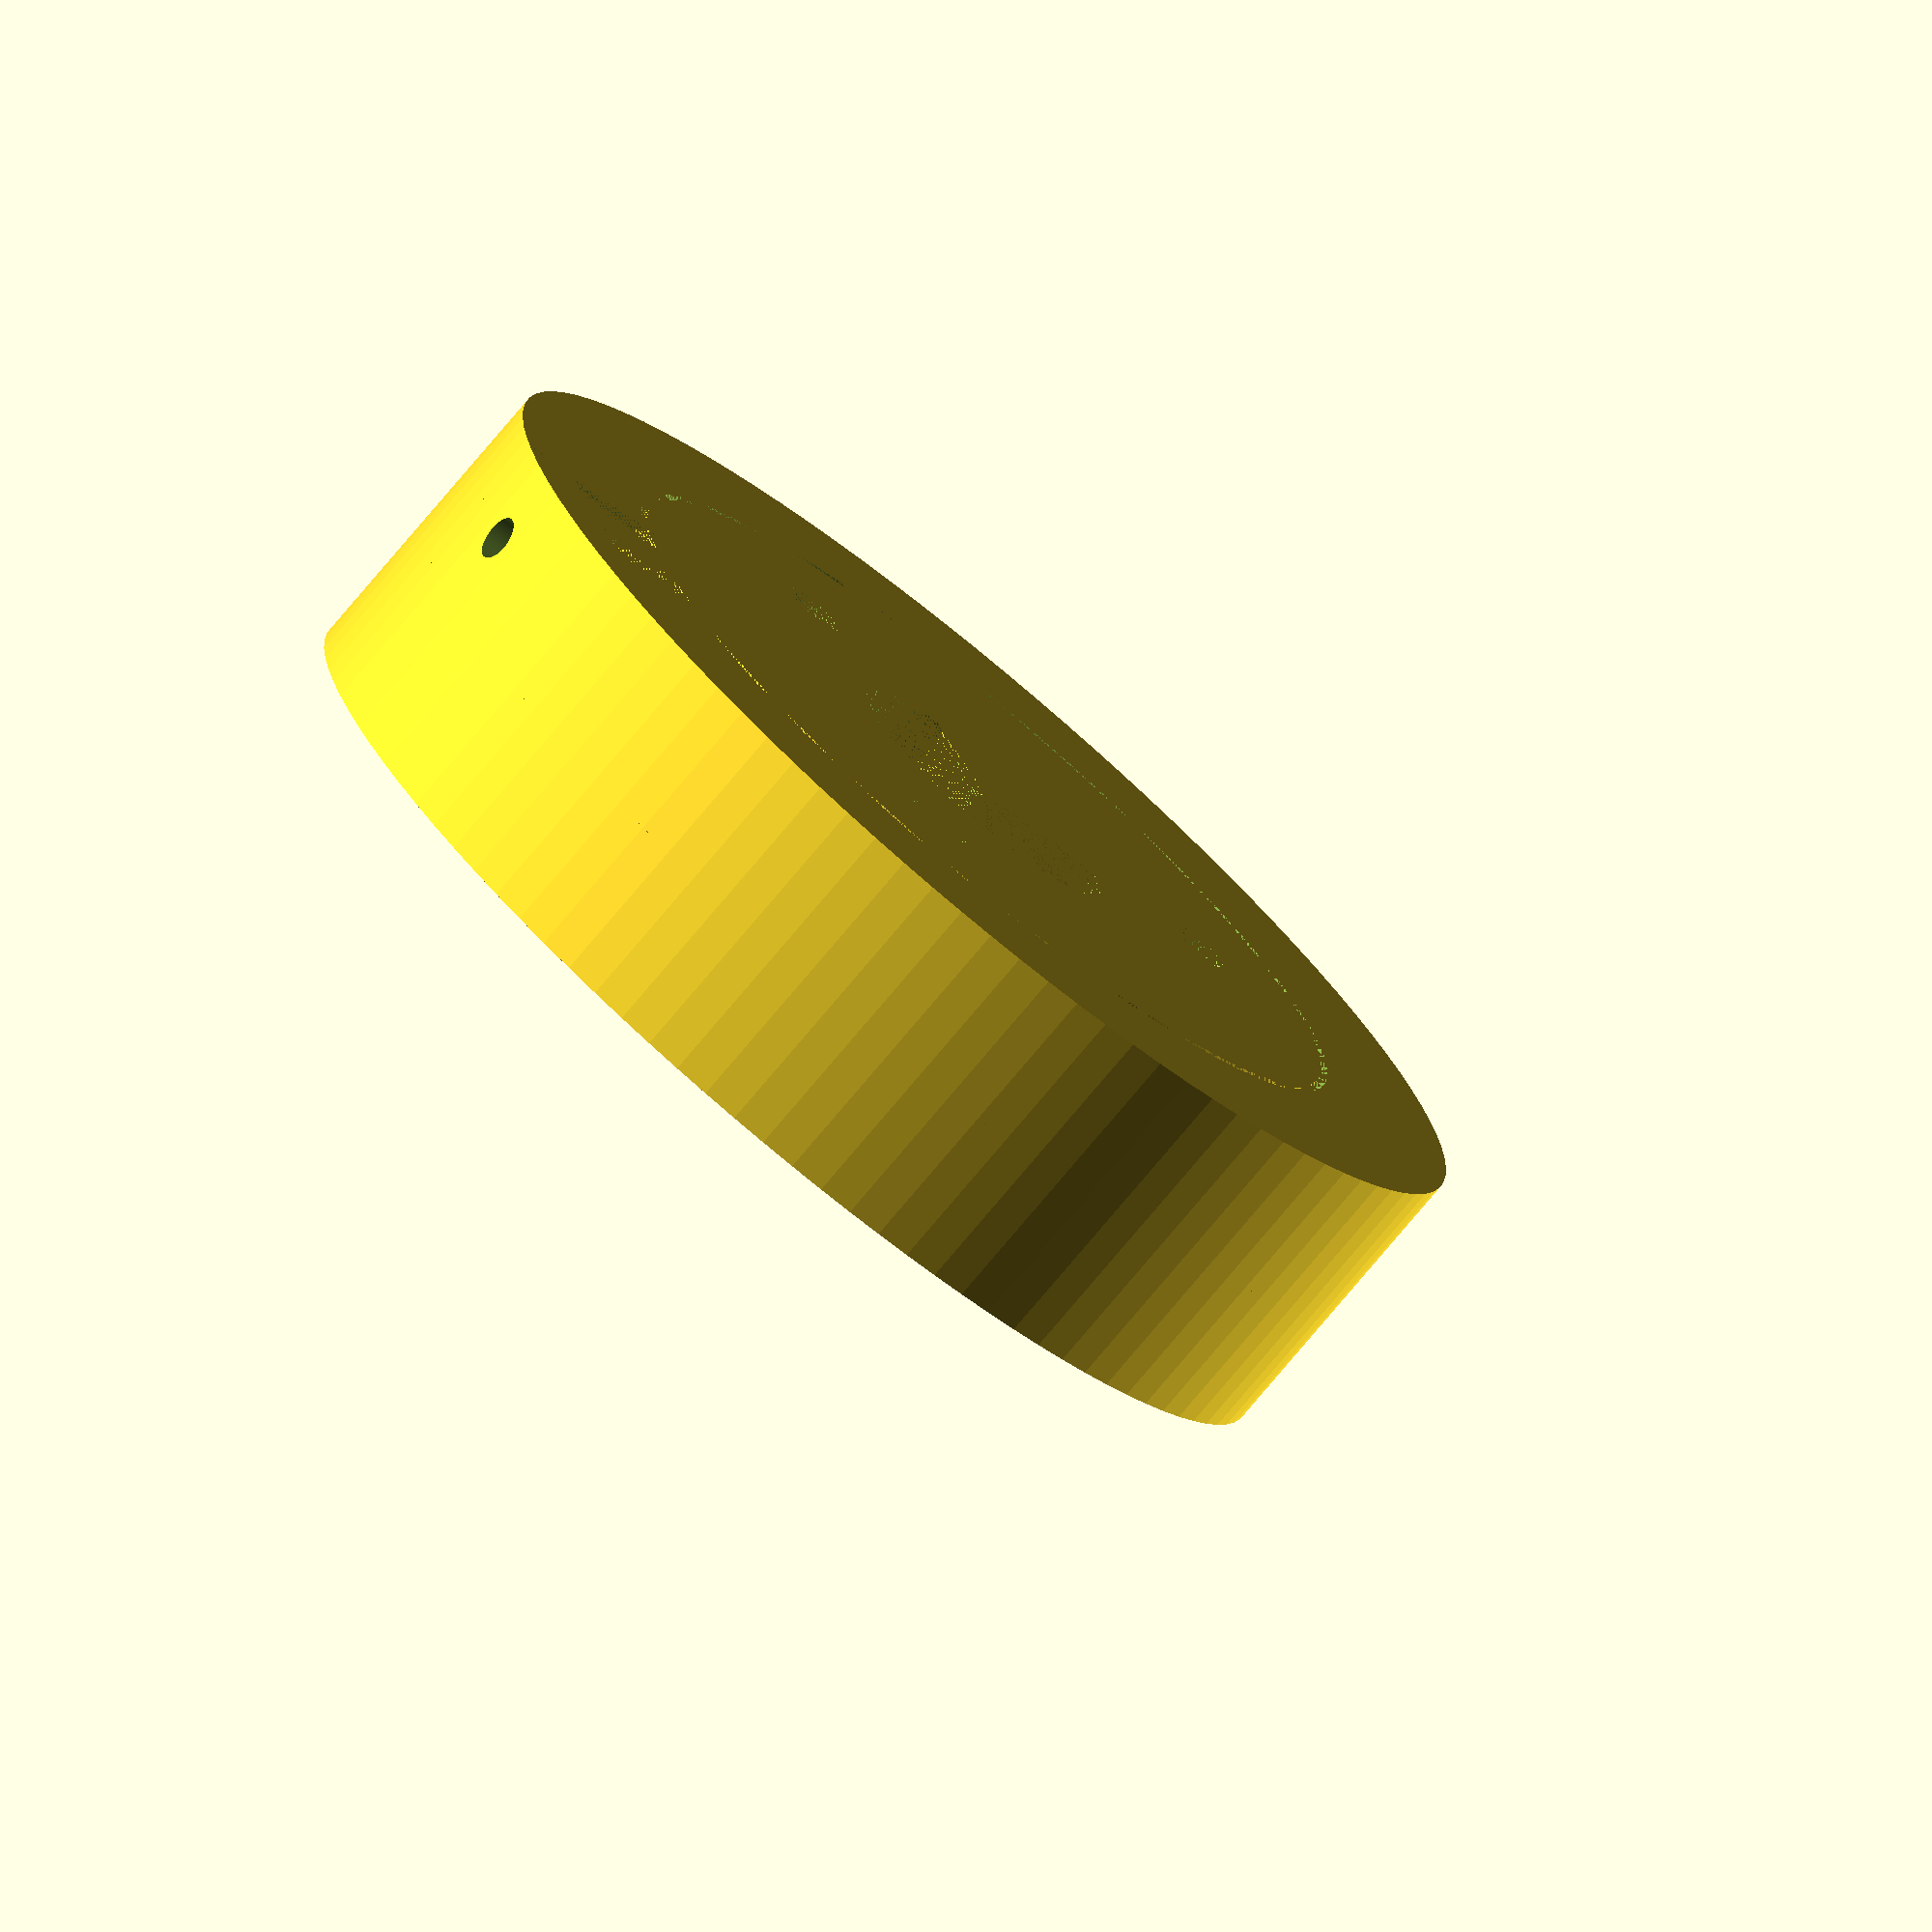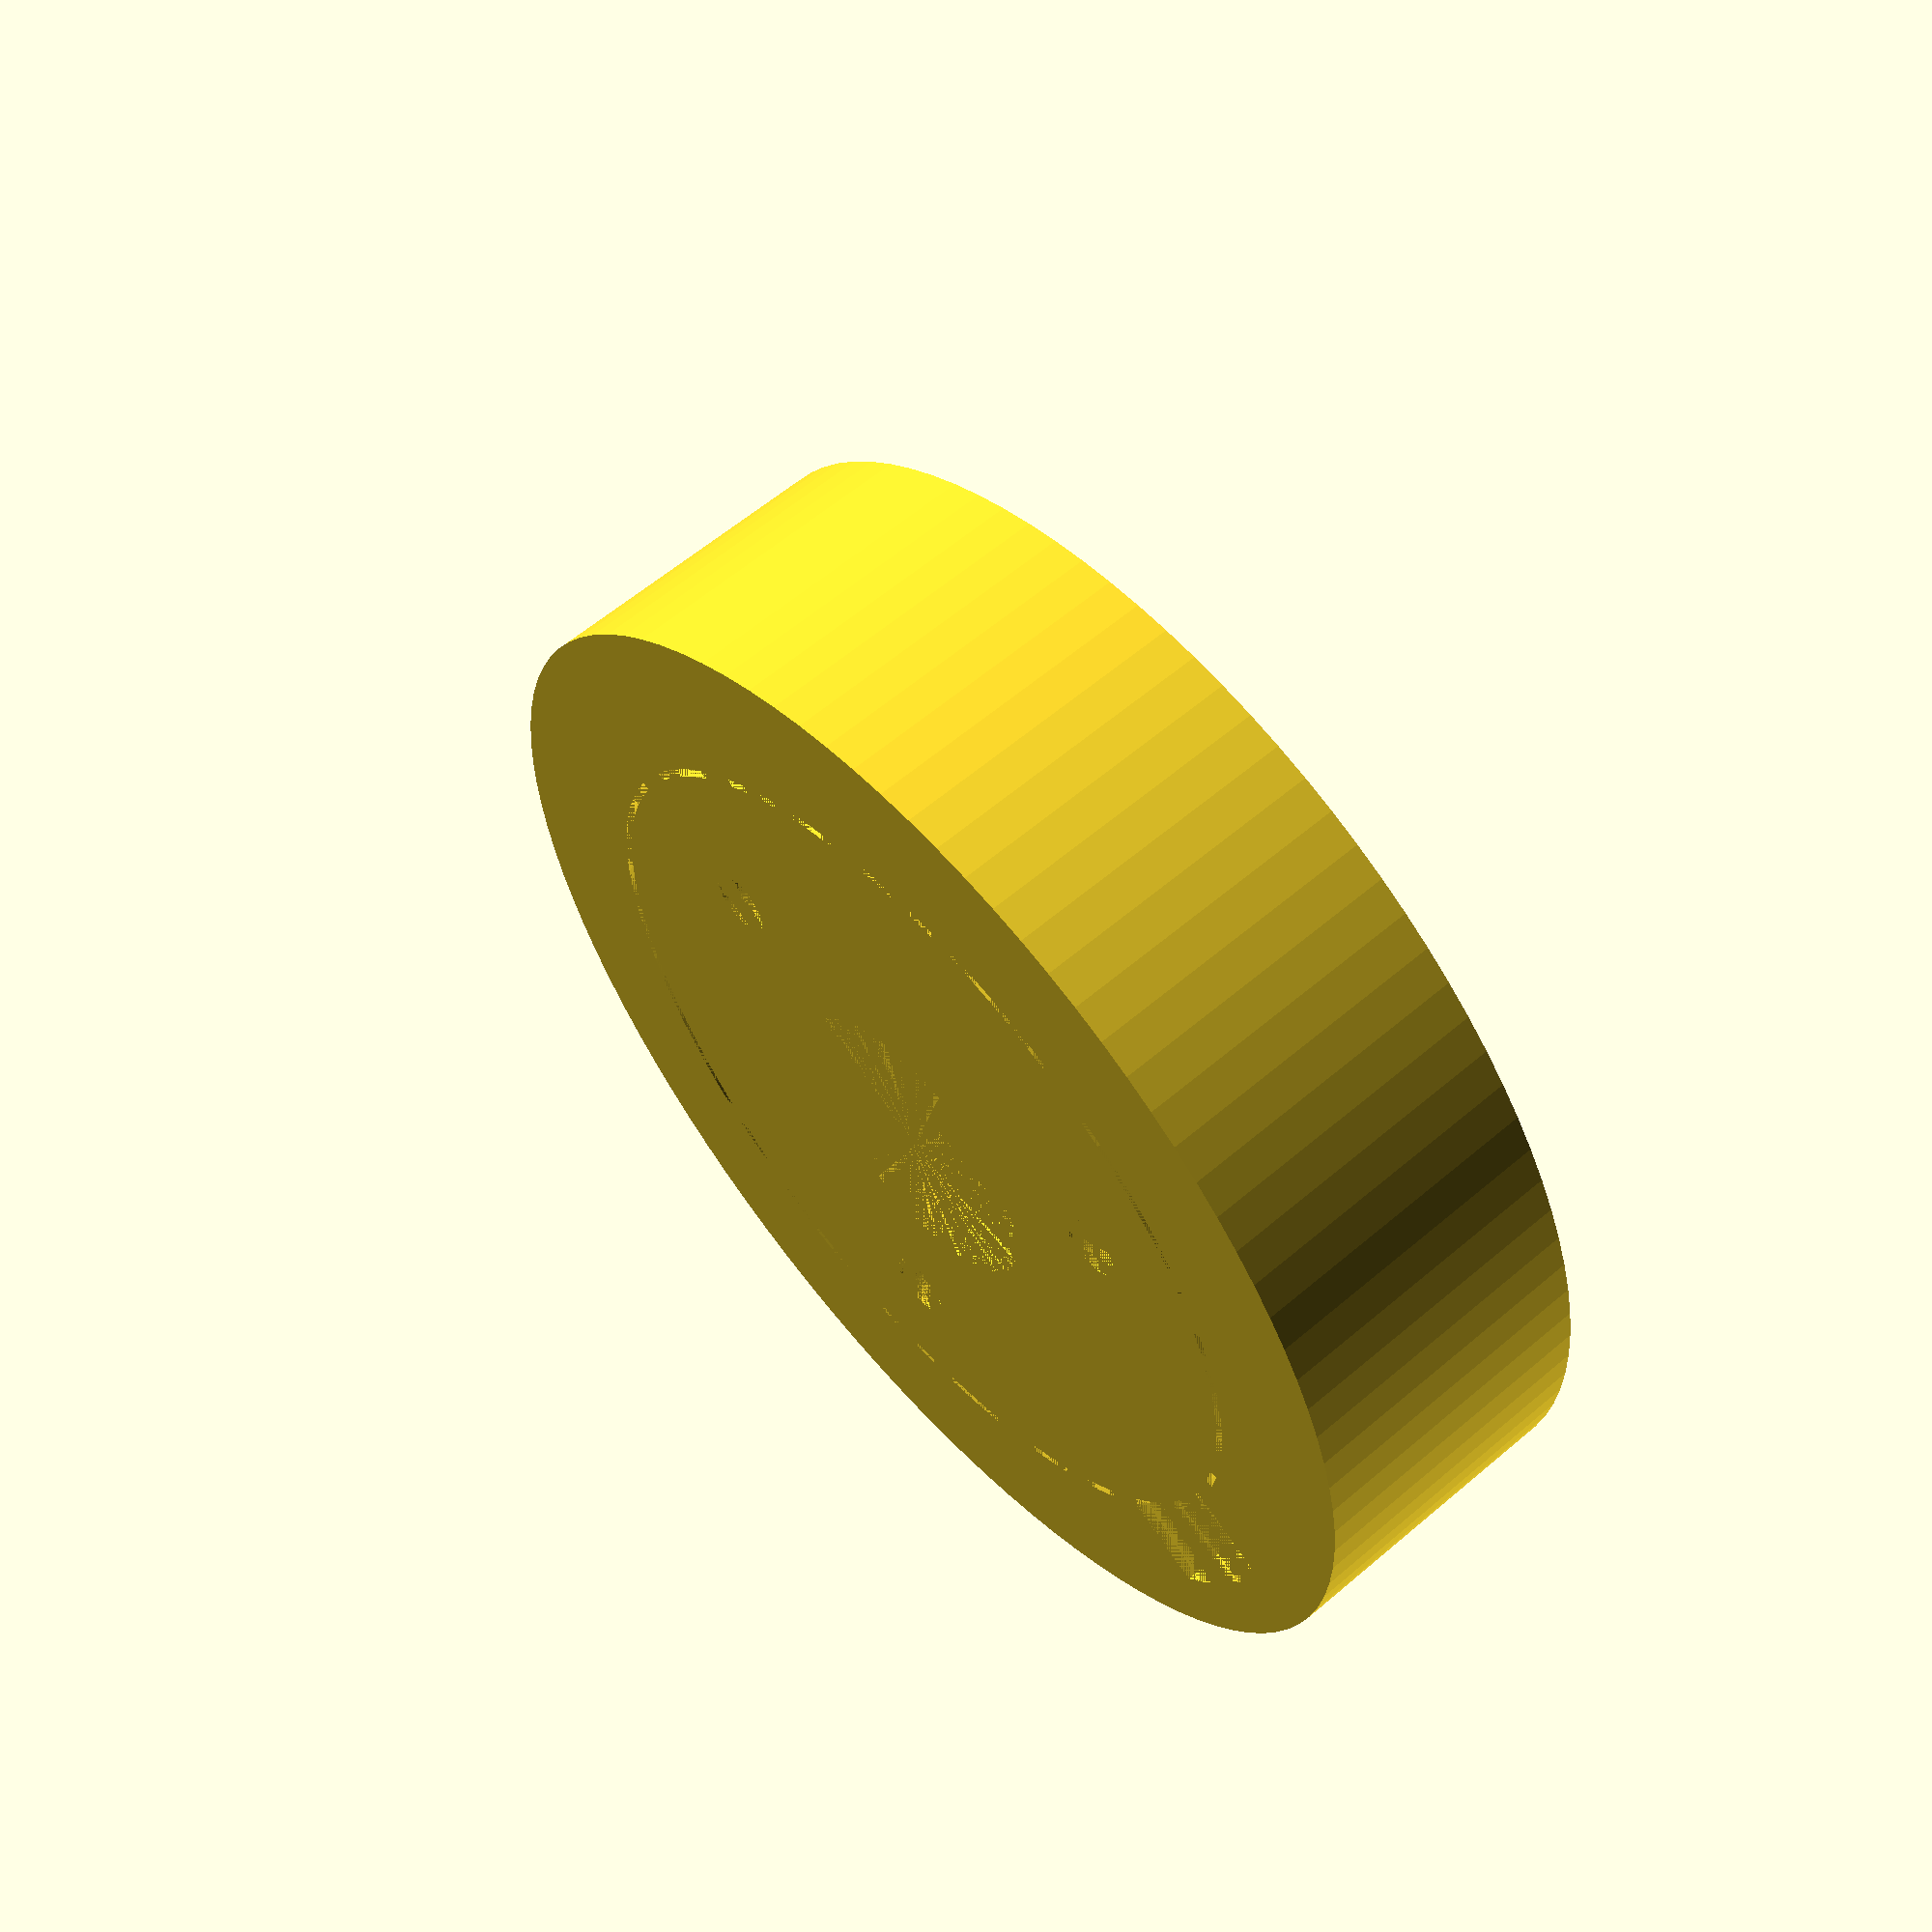
<openscad>
//////////////////
//Parameters
//////////////////
$fn = 100;
window_depth = 1.6;
window_diameter = 25;
window_lip_depth = 1;
window_lip_width = 3;
wall_thickness = 4;
cover_diameter = 78;
cover_height = 10;
board_width = 41;
board_height = 43.4;
board_thickness = 4;
board_x_shift = 2;
board_y_shift = 4.5;
led_diameter = 5.0;
circle_kerf = 0.3;
back_ring_height = 10;
back_ring_width = 10;
back_top_notch_width = 15;
back_top_notch_height = 4;
back_bottom_notch_width = 12;
back_bottom_notch_height = 10;
screw_hole_diameter = 3;
screw_offset = 5;
base_hole_diameter = 20;
base_kerf = 1.1;
mount_hole_diameter = 4.5;
nut_hole_length = 6.6;
nut_hole_width = 2.6;
buzzer_height = 3;
buzzer_diameter = 13.5;
buzzer_x_offset = 25;
buzzer_y_offset = 0;
buzzer_z_offset = 11;

///////////////////
// renders
///////////////////

translate([0,0,cover_height+back_ring_height]) rotate(a=180,v=[0,1,0]) 
	base_plate(cover_diameter);
rfid_cover(cover_diameter,cover_height);
//rotate(a=180,v=[1,0,0]) 
rfid_window(window_diameter-circle_kerf,window_depth,window_lip_width-(circle_kerf/2),window_lip_depth);

// modules


module rfid_window(window_diameter,window_depth,lip_width,lip_thick) {
	cylinder(d=window_diameter,h=window_depth);
	translate([0,0,window_depth]) cylinder(d=(2*lip_width+window_diameter),h=lip_thick);

}

module rfid_cover(diameter,height) {
	front_height = window_depth+window_lip_depth;
   inner_height = height-(front_height+board_thickness);
   inner_diameter = (diameter-(2*wall_thickness));
	inner_back_diameter = (diameter-(back_ring_width*2));
   difference() {
		cylinder(d=diameter,h=height);
		translate([0,0,(front_height+board_thickness)]) 
			cylinder(d=inner_diameter,h=inner_height+.1);
		translate([0,0,window_depth])
			cylinder(d=(window_diameter+(window_lip_width*2)+circle_kerf),h=window_lip_depth+.1);
		translate([0,0,0])
			cylinder(d=(window_diameter+circle_kerf),h=window_depth+.1);
		translate([-(board_x_shift+board_width/2),-(board_y_shift+board_height/2),front_height])
			cube([board_width,board_height,board_thickness]);
		translate([0,((cover_diameter/4)+(window_diameter/4)),0])
			cylinder(d=(led_diameter+circle_kerf),h=(front_height+board_thickness+.1));
		// Remove buzzer cavity
		translate([buzzer_x_offset,buzzer_y_offset,buzzer_z_offset])
			rotate(a=90,v=[0,1,0])
				cylinder(d=buzzer_diameter,h=buzzer_height);
	}
	difference() {
		// More base meat for transition
		translate([0,0,height])
			cylinder(d=diameter,h=back_ring_height);
		// Remove a cone section to make swept walls
		translate([0,0,height])
			cylinder(d1=inner_diameter,d2=inner_back_diameter,h=back_ring_height);
		// Remove the Top Notch (built of intersection of inner wall cylinder and cube for notch)
		intersection() {
			translate([0,0,height])
				cylinder(d=inner_diameter,h=back_ring_height);
			translate([-back_top_notch_width/2,0,height])
				cube([back_top_notch_width,diameter/2,back_top_notch_height]);
		}
		// Remove the Bottom Notch (built of intersection of inner wall cylinder and cube for notch)
		intersection() {
			translate([0,0,height])
				cylinder(d=inner_diameter,h=back_ring_height);
			translate([-back_bottom_notch_width/2,-diameter/2,(height+back_ring_height-back_bottom_notch_height)])
				cube([back_bottom_notch_width,diameter/2,back_bottom_notch_height]);
		}
		// Remove screw hole for bottom notch
		translate([0,0,(height+back_ring_height-screw_offset)])
			rotate(a=90,v=[1,0,0])
				cylinder(d=screw_hole_diameter,h=diameter);
	}

}

module base_plate(diameter) {
   inner_diameter = (diameter-(2*wall_thickness)-base_kerf);
	inner_back_diameter = (diameter-(back_ring_width*2))-base_kerf;
	nut_hole_offset = screw_offset-3.8;
	difference() {
		cylinder(d=inner_back_diameter,h=back_ring_height);
		cylinder(d=base_hole_diameter,h=back_ring_height);
		translate ([0,0,wall_thickness]) cylinder(d=inner_back_diameter-(2*wall_thickness),h=back_ring_height);
		for(r=[0:120:360]) {
			rotate(a=r,v=[0,0,1]) translate ([0,(inner_back_diameter/4)+(base_hole_diameter/4),0]) cylinder(h=back_ring_height,d=mount_hole_diameter);
		}
	}
	//  Top Notch (built of intersection of inner wall cylinder and cube for notch)
	intersection() {
		translate([0,0,0])
			cylinder(d=inner_diameter,h=back_ring_height);
		translate([-((back_top_notch_width/2)-base_kerf),(inner_back_diameter/2)-wall_thickness,back_ring_height-back_top_notch_height])
			cube([back_top_notch_width-(base_kerf*2),(diameter/2)-(base_hole_diameter/2),back_top_notch_height]);
	}
	// Bottom Notch (built of intersection of inner wall cylinder and cube for notch)
	difference() {
		intersection() {
			translate([0,0,height])
				cylinder(d=inner_diameter,h=back_ring_height);
			translate([-((back_bottom_notch_width/2)-circle_kerf),-inner_diameter/2,(height+back_ring_height-back_bottom_notch_height)])
				cube([back_bottom_notch_width-(circle_kerf*2),(inner_diameter/2)-((inner_back_diameter/2)-wall_thickness),back_bottom_notch_height]);
		}
		// Remove screw hole for bottom notch
		translate([0,0,(screw_offset)])
			rotate(a=90,v=[1,0,0])
				cylinder(d=screw_hole_diameter,h=diameter);

		translate([-nut_hole_length/2,-((inner_diameter/4)+(inner_back_diameter/4)),nut_hole_offset])
			cube([nut_hole_length,nut_hole_width,back_ring_height-nut_hole_offset]);
	}
}

</openscad>
<views>
elev=76.8 azim=71.2 roll=320.0 proj=o view=solid
elev=120.7 azim=118.9 roll=131.3 proj=p view=solid
</views>
